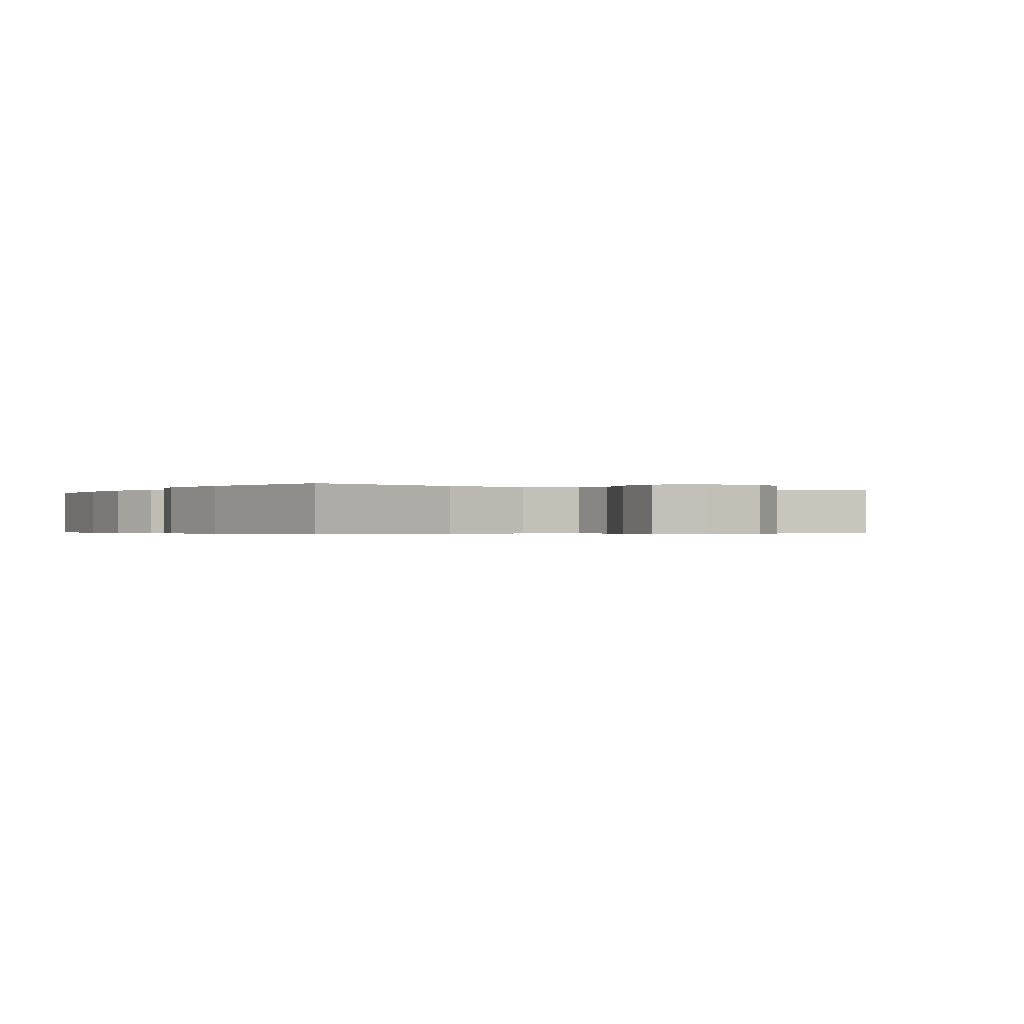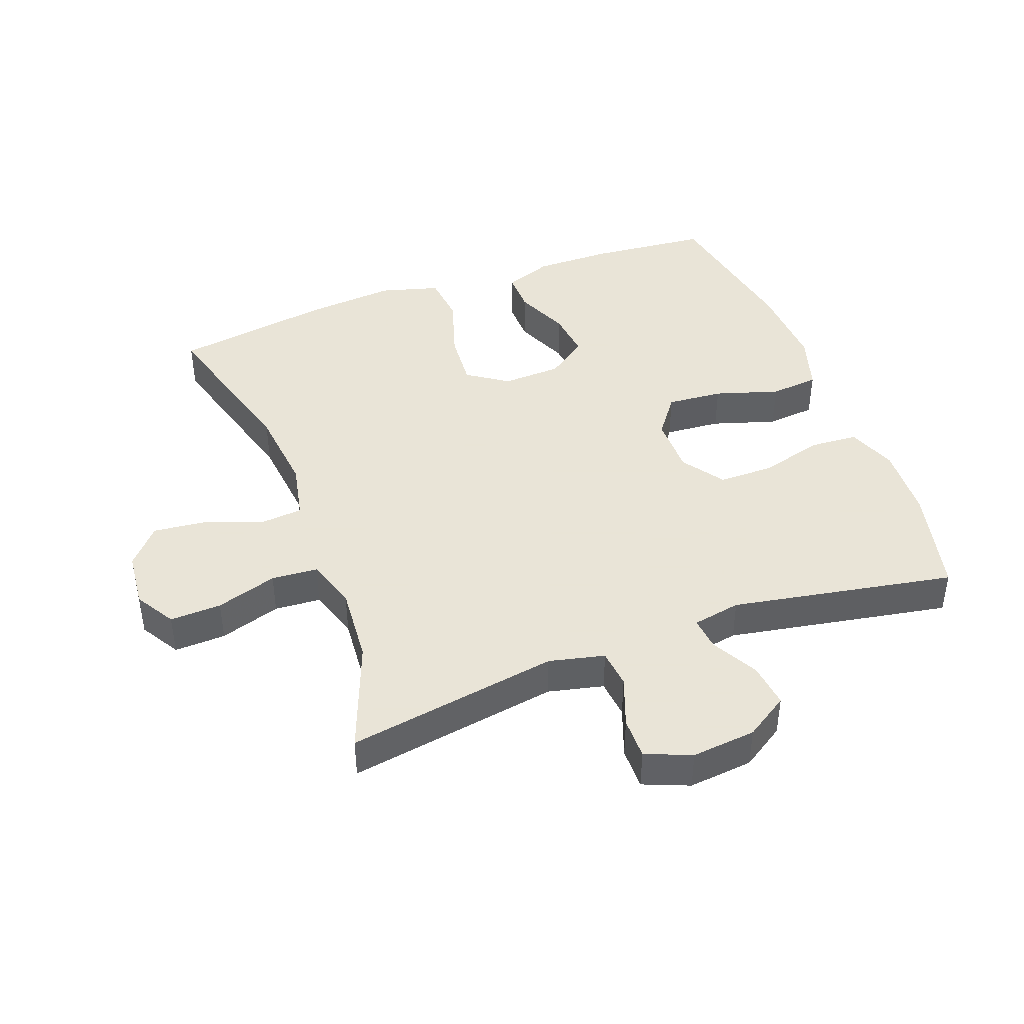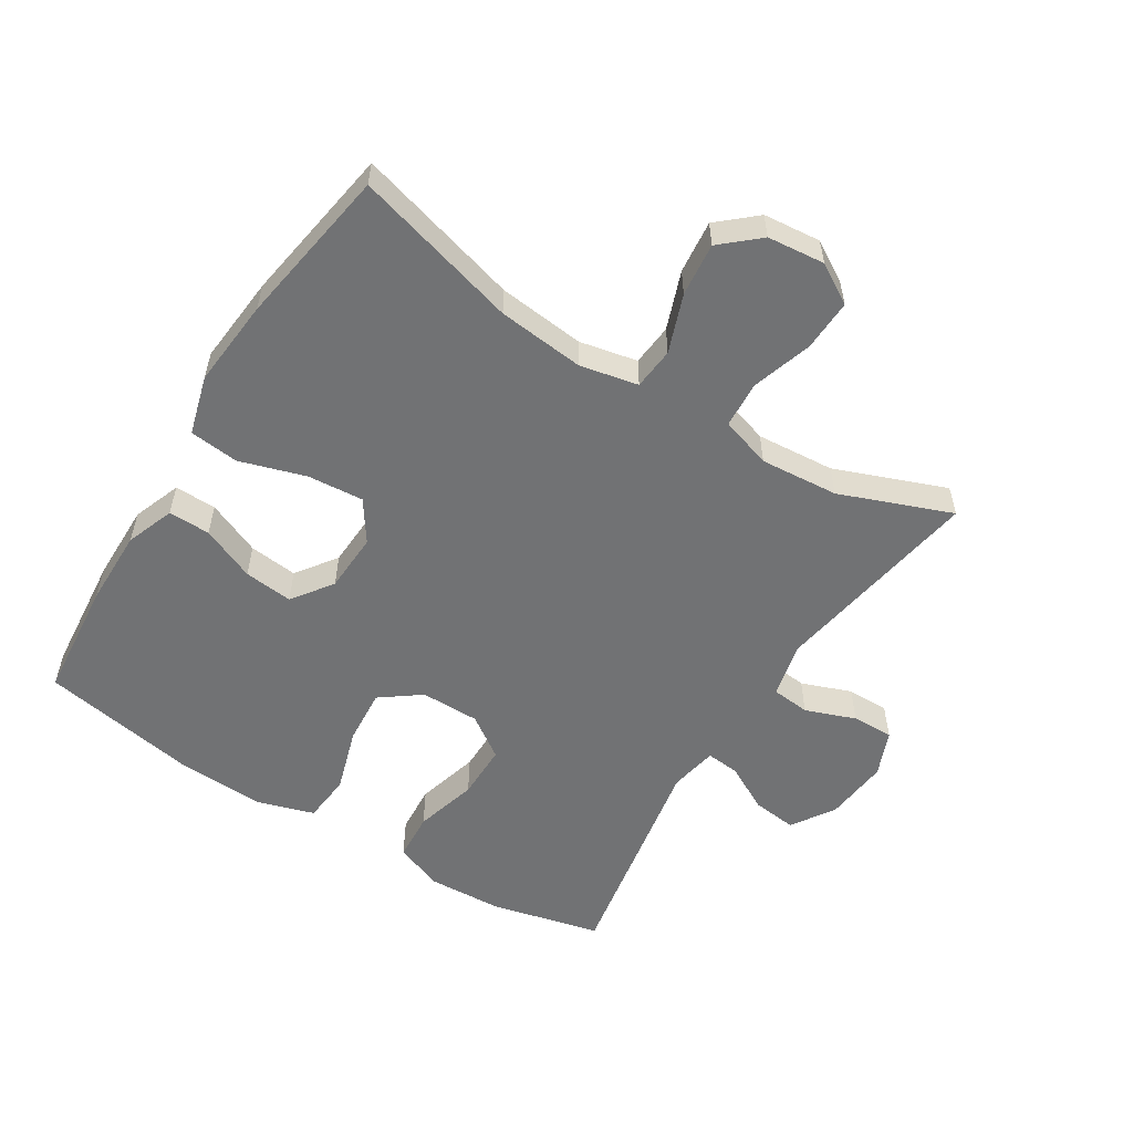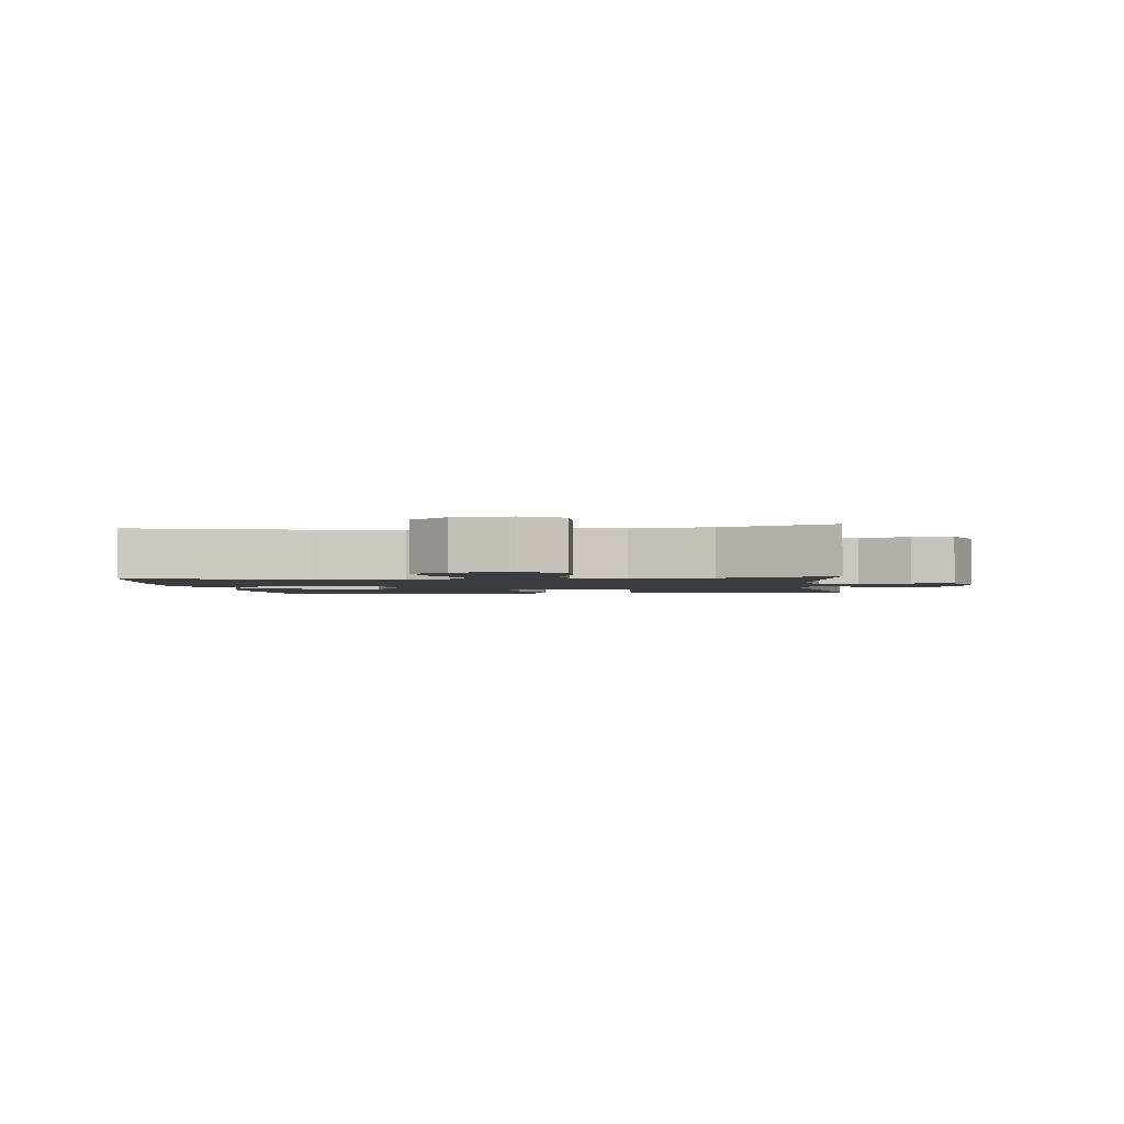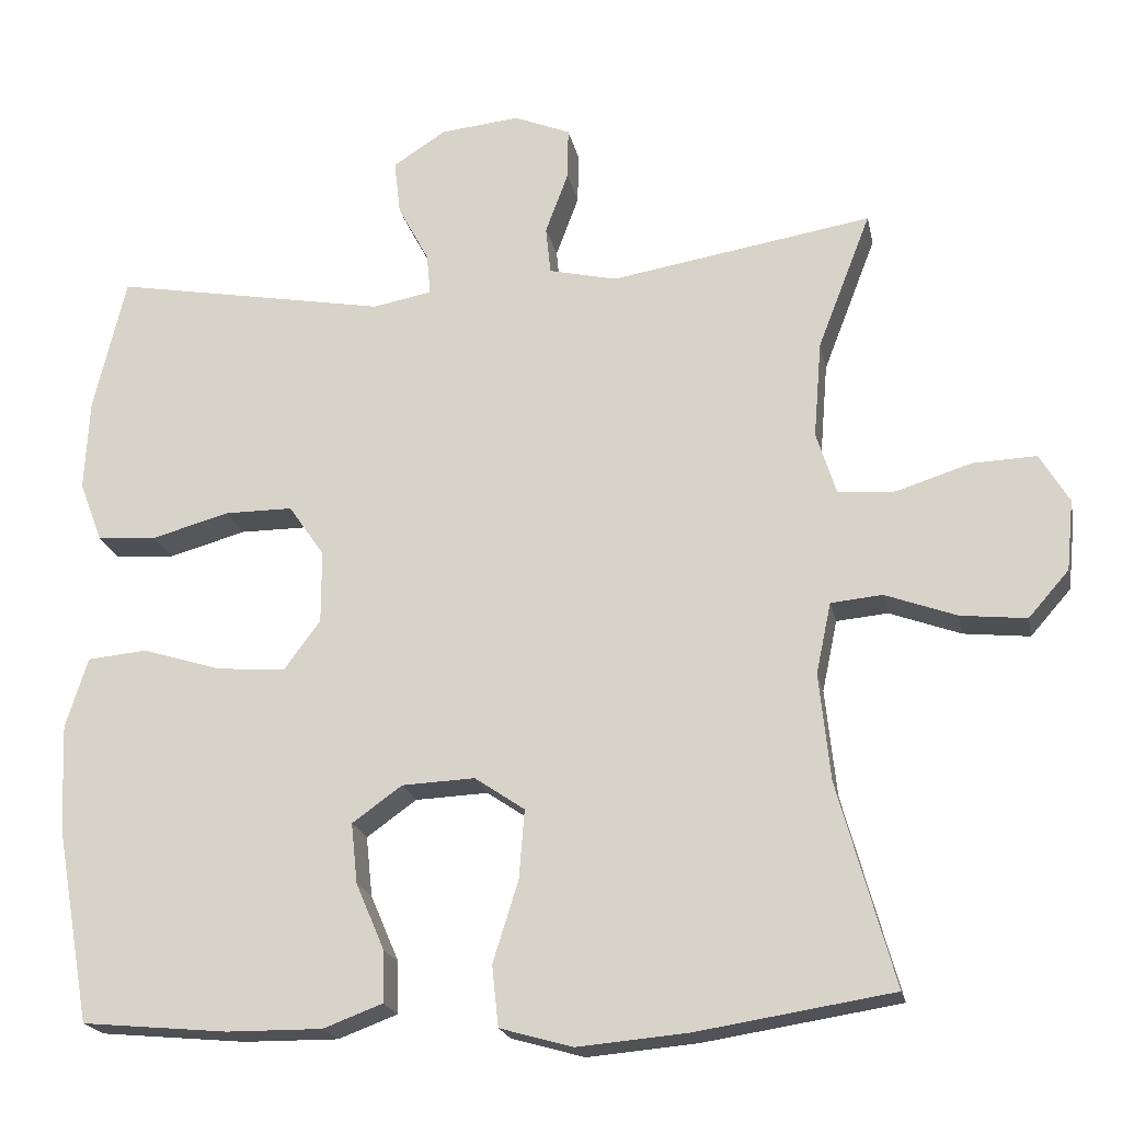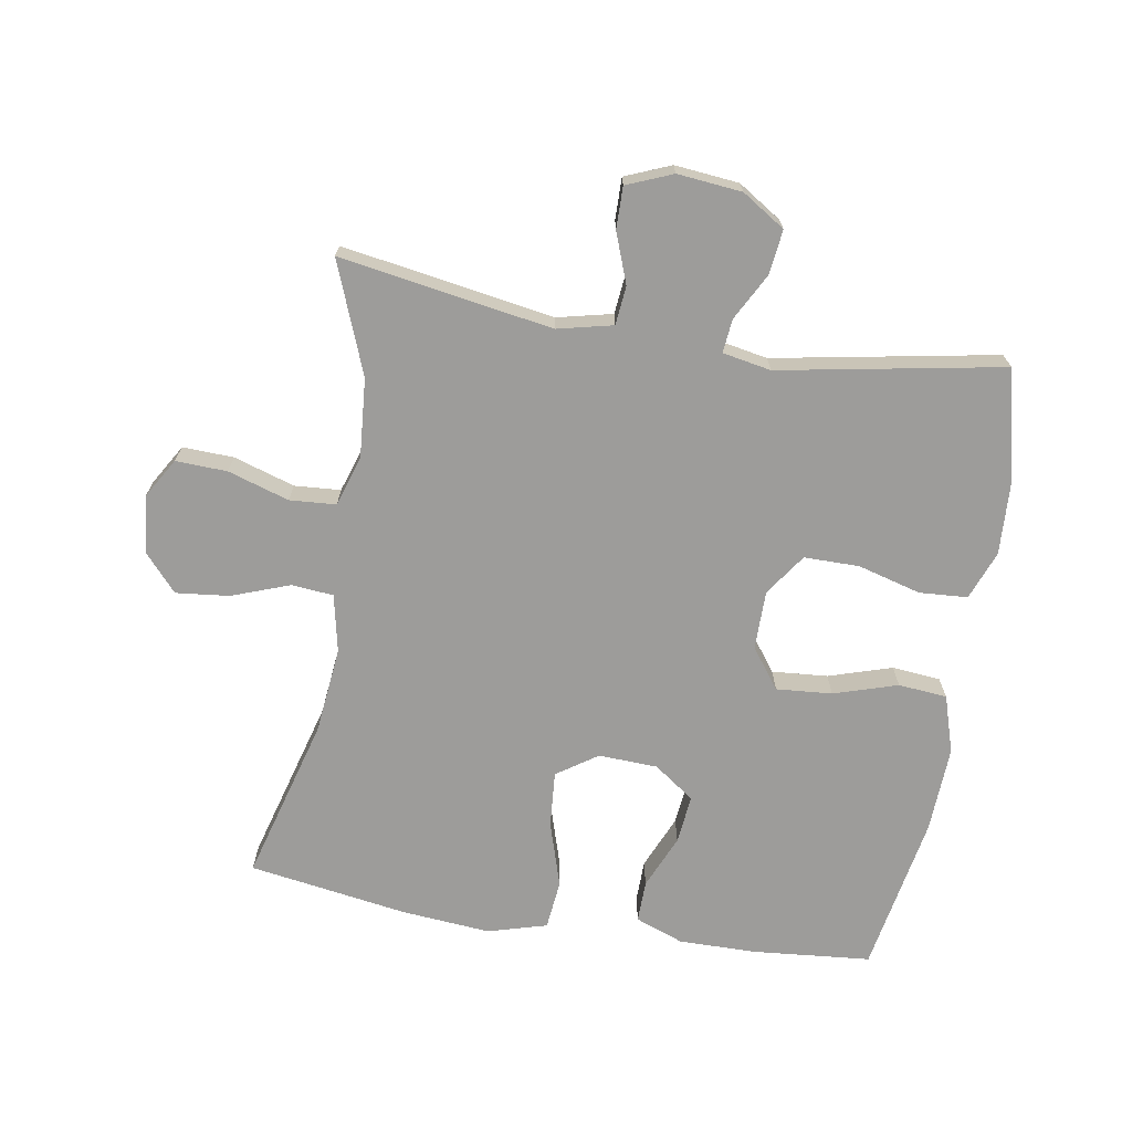
<metadata>
{"format":"obj","ext":"obj","renderer":"f3d","projection":"perspective","resolution":1024,"background":"white","views":[{"elev":-0.4,"azim":-121.9,"up":"+Y"},{"elev":42.8,"azim":-20.5,"up":"+Y"},{"elev":-55.4,"azim":-122.1,"up":"+Y"},{"elev":-2.0,"azim":-83.2,"up":"+Y"},{"elev":-20.2,"azim":-168.5,"up":"+Z"},{"elev":-70.0,"azim":-9.5,"up":"+Y"}]}
</metadata>
<code>
v -0.5 0.07 -0.5
v -0.429 0.07 -0.244
v -0.415 0.07 -0.109
v -0.434 0.07 -0.019
v -0.499 0.07 -0.013
v -0.589 0.07 -0.046
v -0.672 0.07 -0.055
v -0.723 0.07 0.003
v -0.732 0.07 0.092
v -0.695 0.07 0.154
v -0.615 0.07 0.151
v -0.52 0.07 0.121
v -0.448 0.07 0.126
v -0.423 0.07 0.205
v -0.433 0.07 0.327
v -0.5 0.07 0.5
v -0.17 0.07 0.446
v -0.084 0.07 0.466
v -0.078 0.07 0.526
v -0.107 0.07 0.604
v -0.108 0.07 0.669
v -0.037 0.07 0.698
v 0.063 0.07 0.688
v 0.13 0.07 0.645
v 0.122 0.07 0.576
v 0.083 0.07 0.503
v 0.078 0.07 0.451
v 0.153 0.07 0.437
v 0.5 0.07 0.5
v 0.541 0.07 0.329
v 0.547 0.07 0.213
v 0.518 0.07 0.137
v 0.443 0.07 0.132
v 0.345 0.07 0.159
v 0.259 0.07 0.159
v 0.214 0.07 0.094
v 0.214 0.07 0.002
v 0.26 0.07 -0.06
v 0.347 0.07 -0.053
v 0.446 0.07 -0.022
v 0.522 0.07 -0.029
v 0.55 0.07 -0.118
v 0.544 0.07 -0.253
v 0.5 0.07 -0.5
v 0.315 0.07 -0.517
v 0.195 0.07 -0.518
v 0.12 0.07 -0.49
v 0.121 0.07 -0.425
v 0.157 0.07 -0.341
v 0.165 0.07 -0.265
v 0.102 0.07 -0.22
v 0.01 0.07 -0.216
v -0.053 0.07 -0.259
v -0.046 0.07 -0.346
v -0.014 0.07 -0.448
v -0.022 0.07 -0.525
v -0.114 0.07 -0.551
v -0.252 0.07 -0.539
v -0.5 0 -0.5
v -0.429 0 -0.244
v -0.415 0 -0.109
v -0.434 0 -0.019
v -0.499 0 -0.013
v -0.589 0 -0.046
v -0.672 0 -0.055
v -0.723 0 0.003
v -0.732 0 0.092
v -0.695 0 0.154
v -0.615 0 0.151
v -0.52 0 0.121
v -0.448 0 0.126
v -0.423 0 0.205
v -0.433 0 0.327
v -0.5 0 0.5
v -0.17 0 0.446
v -0.084 0 0.466
v -0.078 0 0.526
v -0.107 0 0.604
v -0.108 0 0.669
v -0.037 0 0.698
v 0.063 0 0.688
v 0.13 0 0.645
v 0.122 0 0.576
v 0.083 0 0.503
v 0.078 0 0.451
v 0.153 0 0.437
v 0.5 0 0.5
v 0.541 0 0.329
v 0.547 0 0.213
v 0.518 0 0.137
v 0.443 0 0.132
v 0.345 0 0.159
v 0.259 0 0.159
v 0.214 0 0.094
v 0.214 0 0.002
v 0.26 0 -0.06
v 0.347 0 -0.053
v 0.446 0 -0.022
v 0.522 0 -0.029
v 0.55 0 -0.118
v 0.544 0 -0.253
v 0.5 0 -0.5
v 0.315 0 -0.517
v 0.195 0 -0.518
v 0.12 0 -0.49
v 0.121 0 -0.425
v 0.157 0 -0.341
v 0.165 0 -0.265
v 0.102 0 -0.22
v 0.01 0 -0.216
v -0.053 0 -0.259
v -0.046 0 -0.346
v -0.014 0 -0.448
v -0.022 0 -0.525
v -0.114 0 -0.551
v -0.252 0 -0.539
f 58 1 2
f 57 58 2
f 56 57 2
f 55 56 2
f 54 55 2
f 53 54 2 3
f 52 53 3 4
f 51 52 4
f 47 48 49
f 46 47 49
f 45 46 49
f 44 45 49
f 43 44 49
f 42 43 49
f 41 42 49
f 40 41 49
f 39 40 49
f 38 39 49 50
f 37 38 50 51
f 32 33 34
f 31 32 34
f 30 31 34
f 29 30 34
f 28 29 34
f 27 28 34 35
f 24 25 26
f 23 24 26
f 22 23 26
f 21 22 26
f 20 21 26
f 19 20 26
f 18 19 26 27
f 27 35 36
f 18 27 36
f 17 18 36
f 10 11 12
f 9 10 12
f 8 9 12
f 7 8 12
f 6 7 12
f 5 6 12
f 4 5 12 13
f 51 4 13 14
f 36 37 51
f 17 36 51
f 16 17 51
f 15 16 51
f 14 15 51
f 60 59 116
f 60 116 115
f 60 115 114
f 60 114 113
f 60 113 112
f 61 60 112 111
f 62 61 111 110
f 62 110 109
f 107 106 105
f 107 105 104
f 107 104 103
f 107 103 102
f 107 102 101
f 107 101 100
f 107 100 99
f 107 99 98
f 107 98 97
f 108 107 97 96
f 109 108 96 95
f 92 91 90
f 92 90 89
f 92 89 88
f 92 88 87
f 92 87 86
f 93 92 86 85
f 84 83 82
f 84 82 81
f 84 81 80
f 84 80 79
f 84 79 78
f 84 78 77
f 85 84 77 76
f 94 93 85
f 94 85 76
f 94 76 75
f 70 69 68
f 70 68 67
f 70 67 66
f 70 66 65
f 70 65 64
f 70 64 63
f 71 70 63 62
f 72 71 62 109
f 109 95 94
f 109 94 75
f 109 75 74
f 109 74 73
f 109 73 72
f 1 59 60 2
f 2 60 61 3
f 3 61 62 4
f 4 62 63 5
f 5 63 64 6
f 6 64 65 7
f 7 65 66 8
f 8 66 67 9
f 9 67 68 10
f 10 68 69 11
f 11 69 70 12
f 12 70 71 13
f 13 71 72 14
f 14 72 73 15
f 15 73 74 16
f 16 74 75 17
f 17 75 76 18
f 18 76 77 19
f 19 77 78 20
f 20 78 79 21
f 21 79 80 22
f 22 80 81 23
f 23 81 82 24
f 24 82 83 25
f 25 83 84 26
f 26 84 85 27
f 27 85 86 28
f 28 86 87 29
f 29 87 88 30
f 30 88 89 31
f 31 89 90 32
f 32 90 91 33
f 33 91 92 34
f 34 92 93 35
f 35 93 94 36
f 36 94 95 37
f 37 95 96 38
f 38 96 97 39
f 39 97 98 40
f 40 98 99 41
f 41 99 100 42
f 42 100 101 43
f 43 101 102 44
f 44 102 103 45
f 45 103 104 46
f 46 104 105 47
f 47 105 106 48
f 48 106 107 49
f 49 107 108 50
f 50 108 109 51
f 51 109 110 52
f 52 110 111 53
f 53 111 112 54
f 54 112 113 55
f 55 113 114 56
f 56 114 115 57
f 57 115 116 58
f 58 116 59 1

</code>
